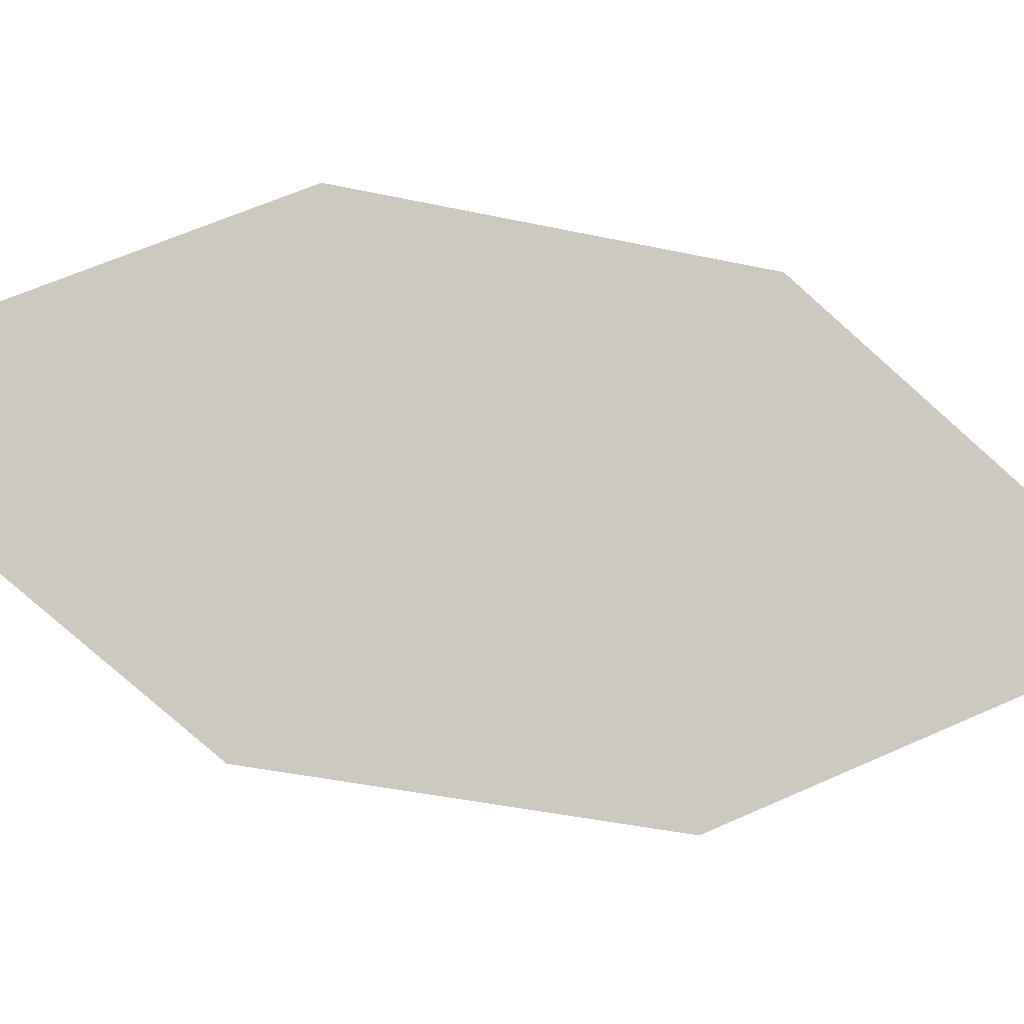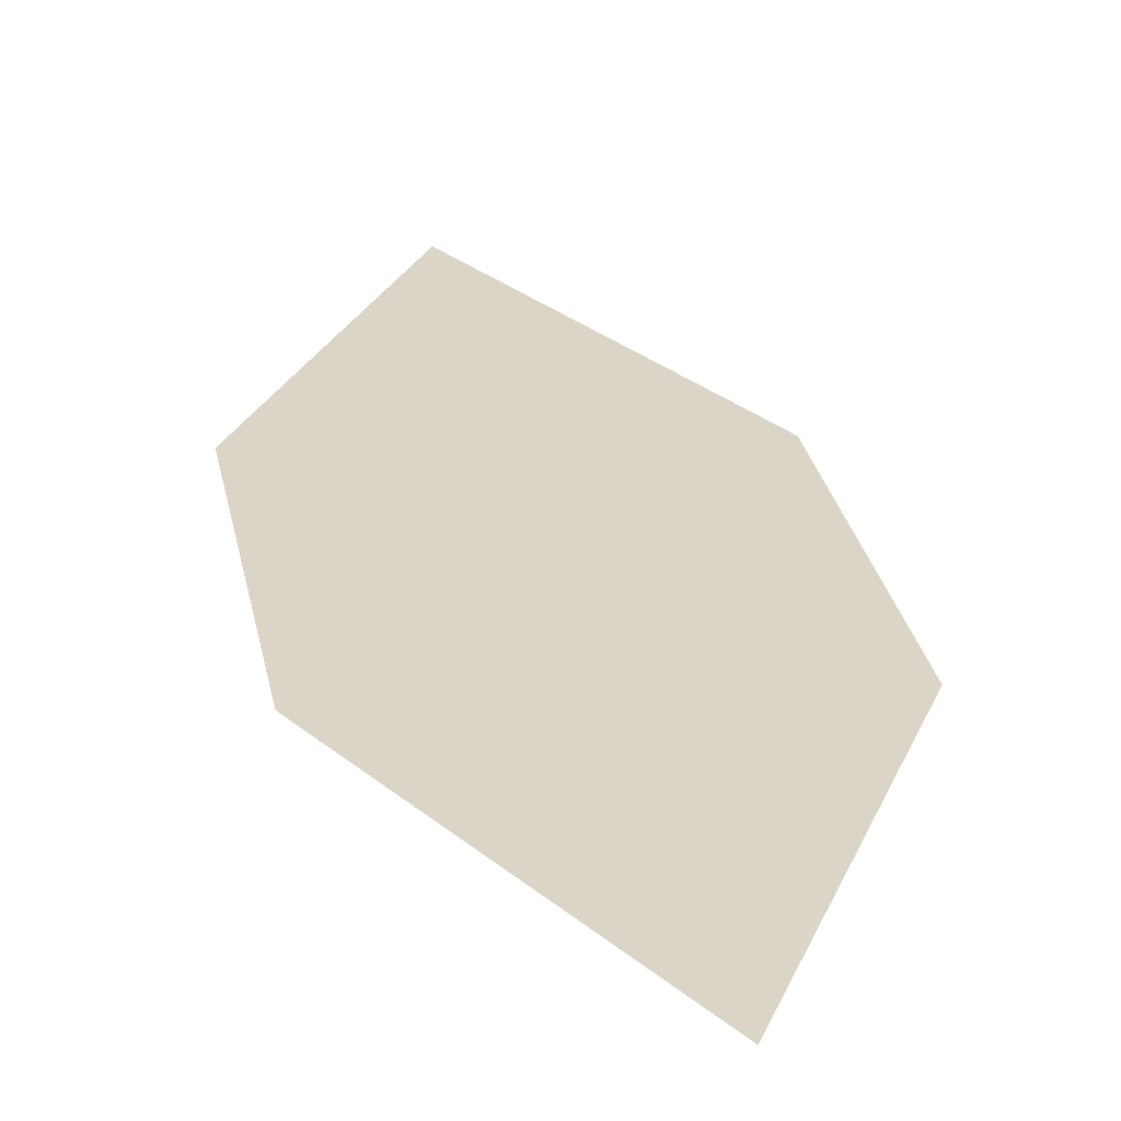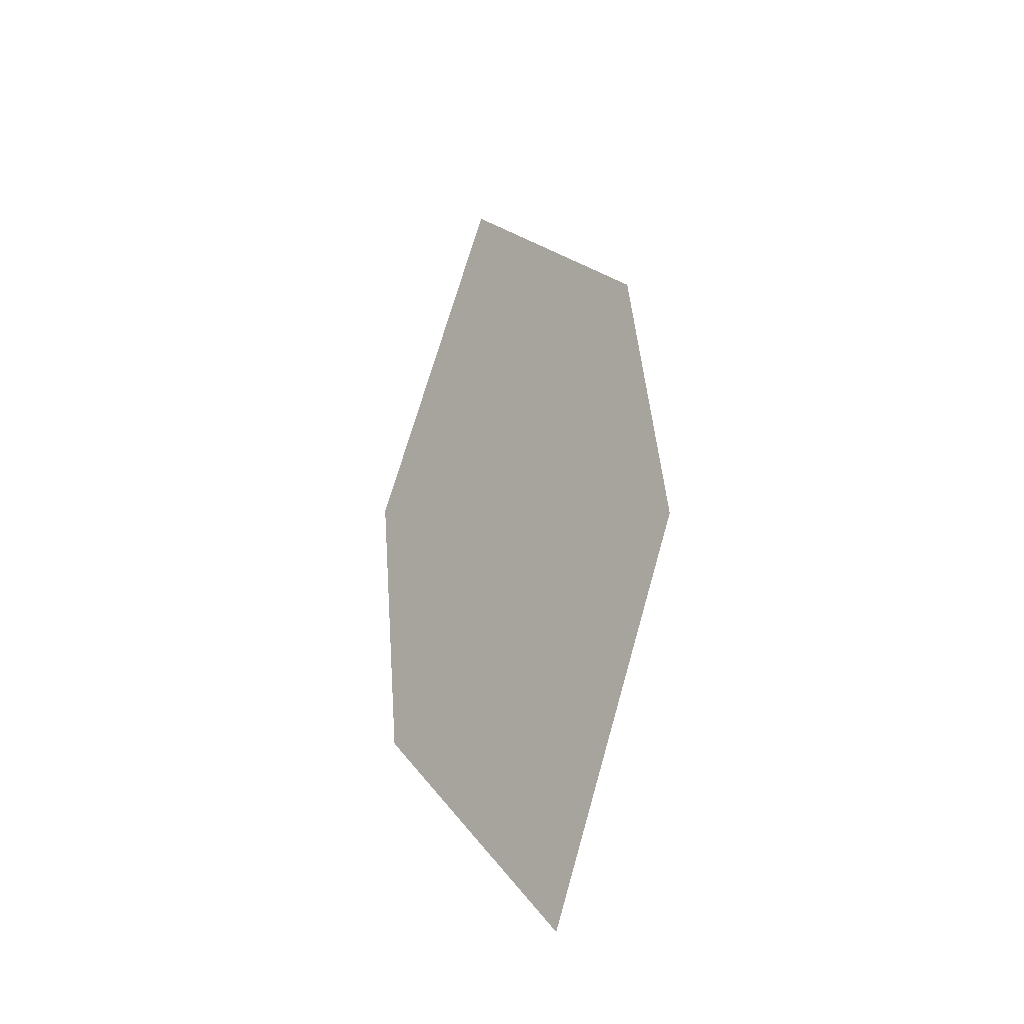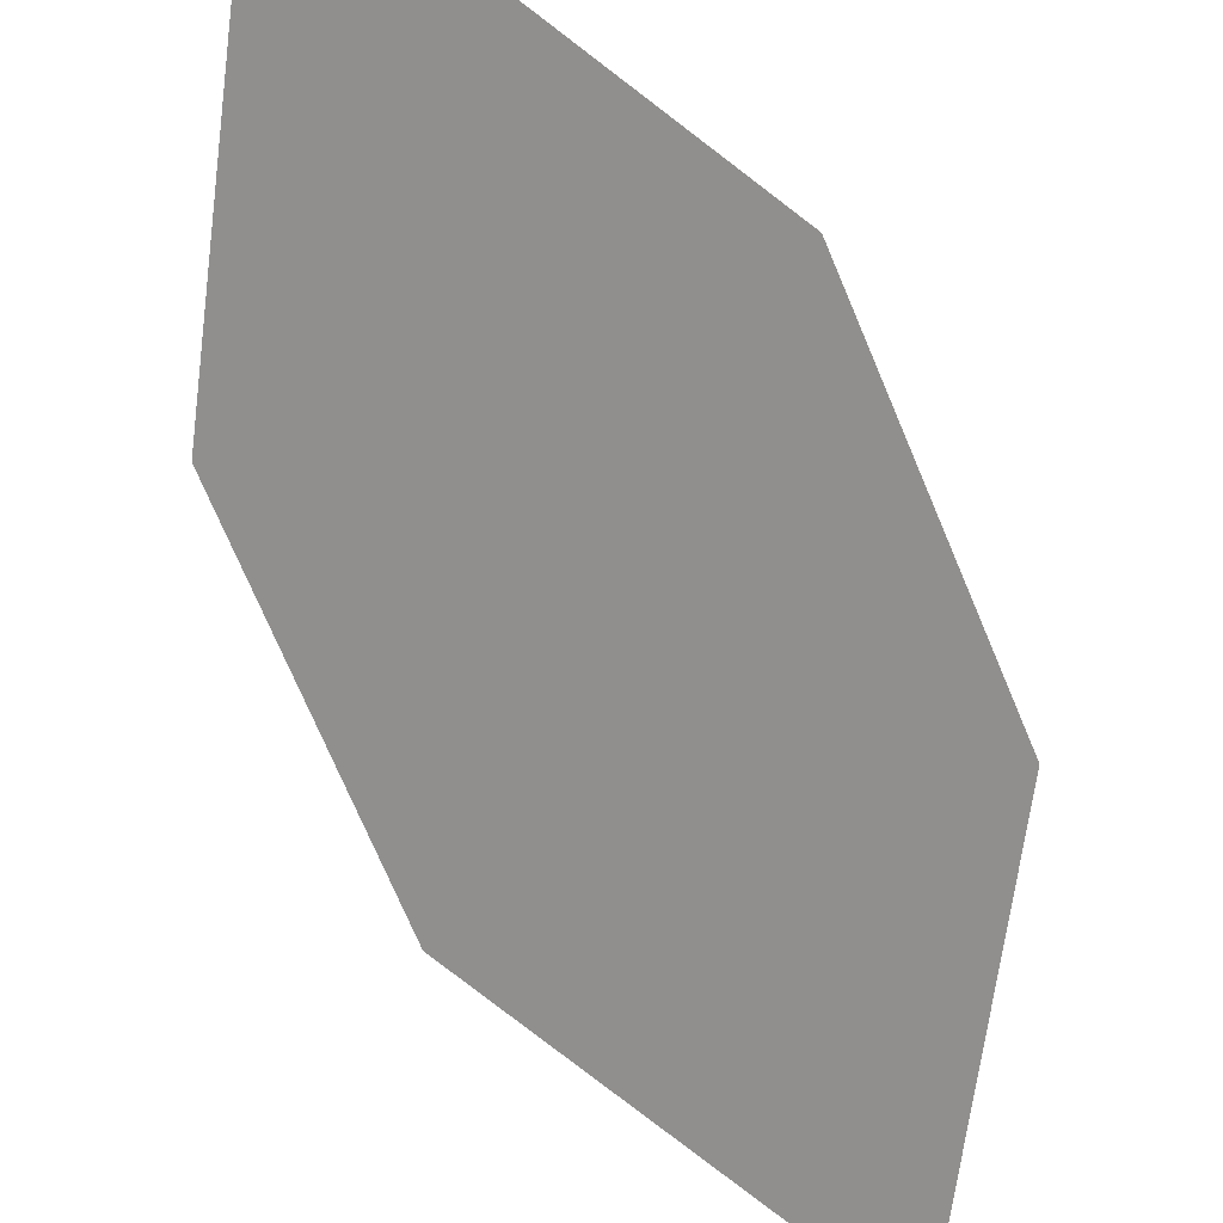
<metadata>
{"format":"obj","ext":"obj","renderer":"f3d","projection":"perspective","resolution":1024,"background":"white","views":[{"elev":78.5,"azim":122.8,"up":"+Z"},{"elev":42.8,"azim":13.9,"up":"+Z"},{"elev":-17.4,"azim":52.5,"up":"+Y"},{"elev":-58.6,"azim":49.1,"up":"+Z"}]}
</metadata>
<code>
o leaves.147
v -0.0685 -0.1762 1.052
v -0.07453 -0.2299 1.067
v -0.008137 -0.3028 1.085
v -0.02222 -0.2068 1.06
v -0.002103 -0.249 1.071
v -0.05441 -0.2721 1.078
f 1 2 6 3
f 1 3 5 4

</code>
